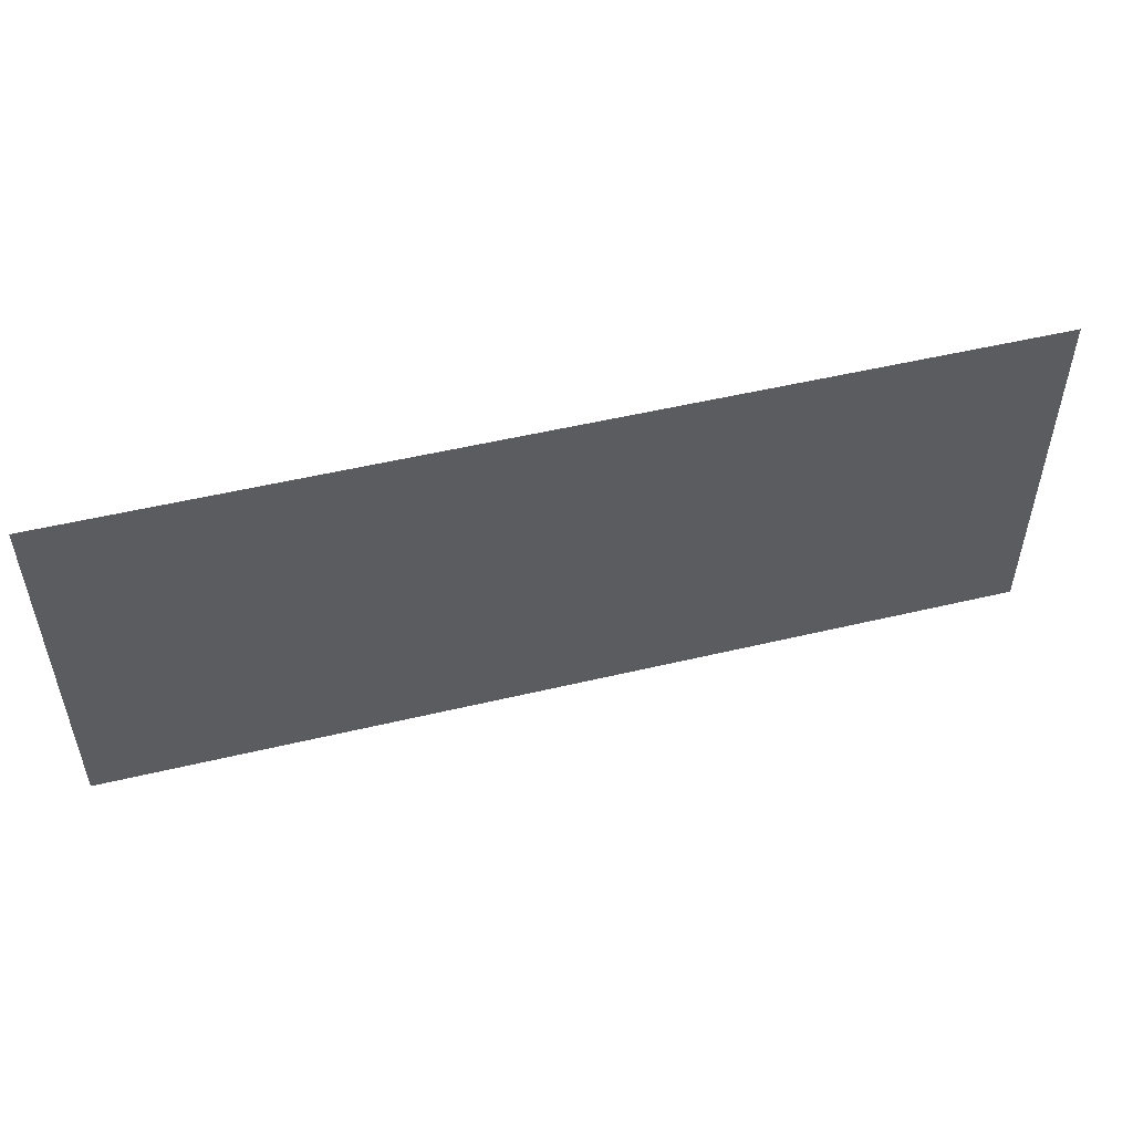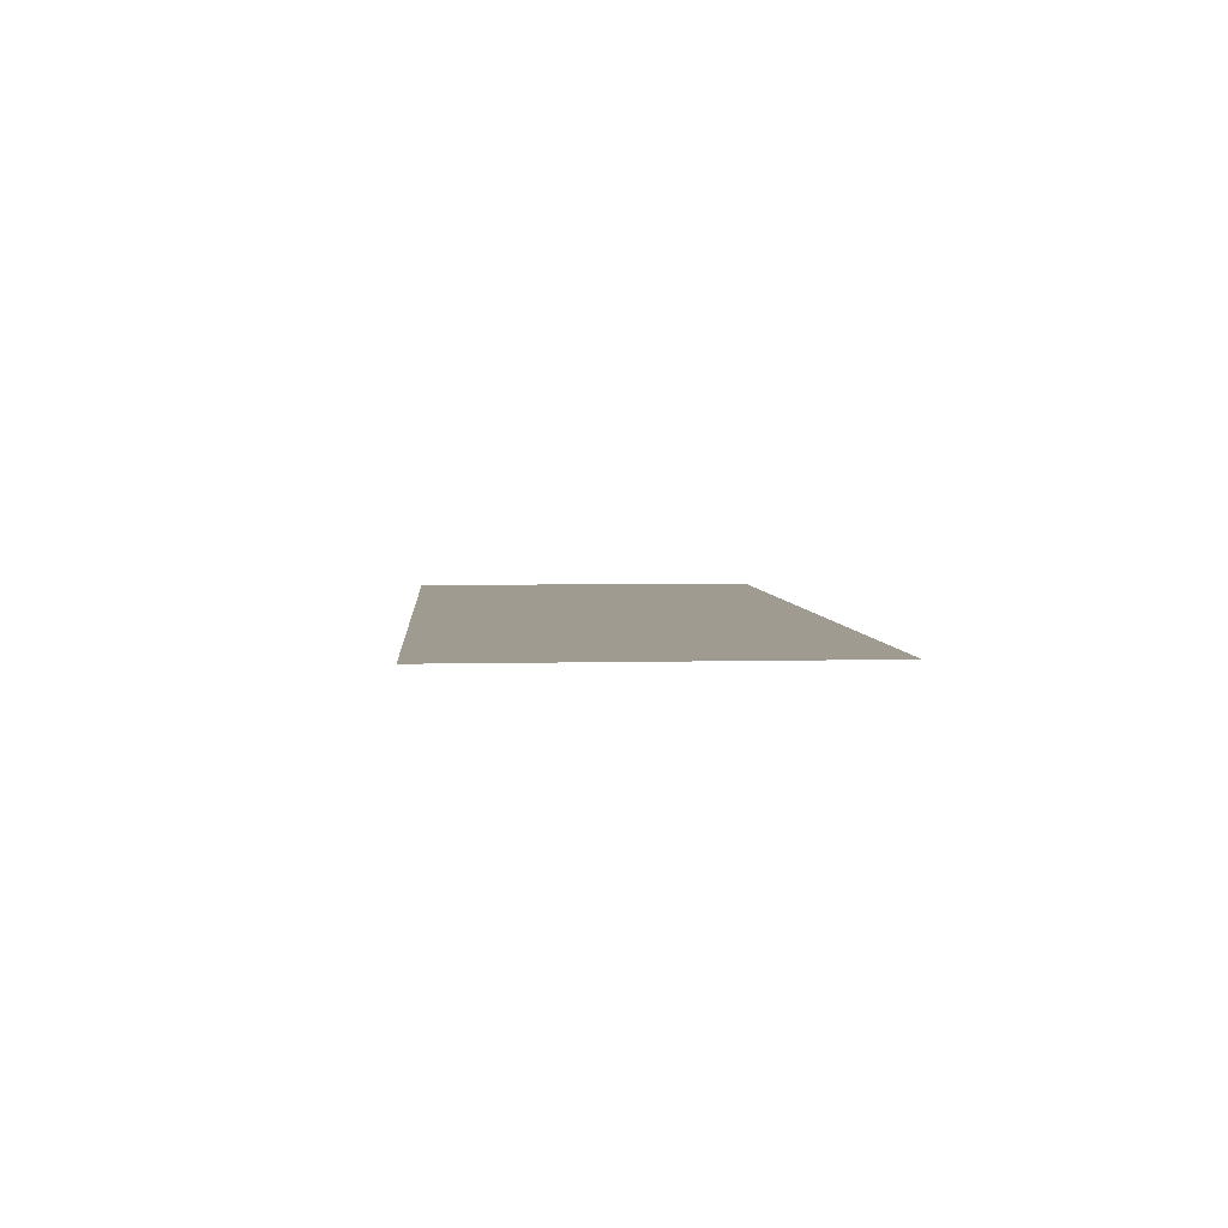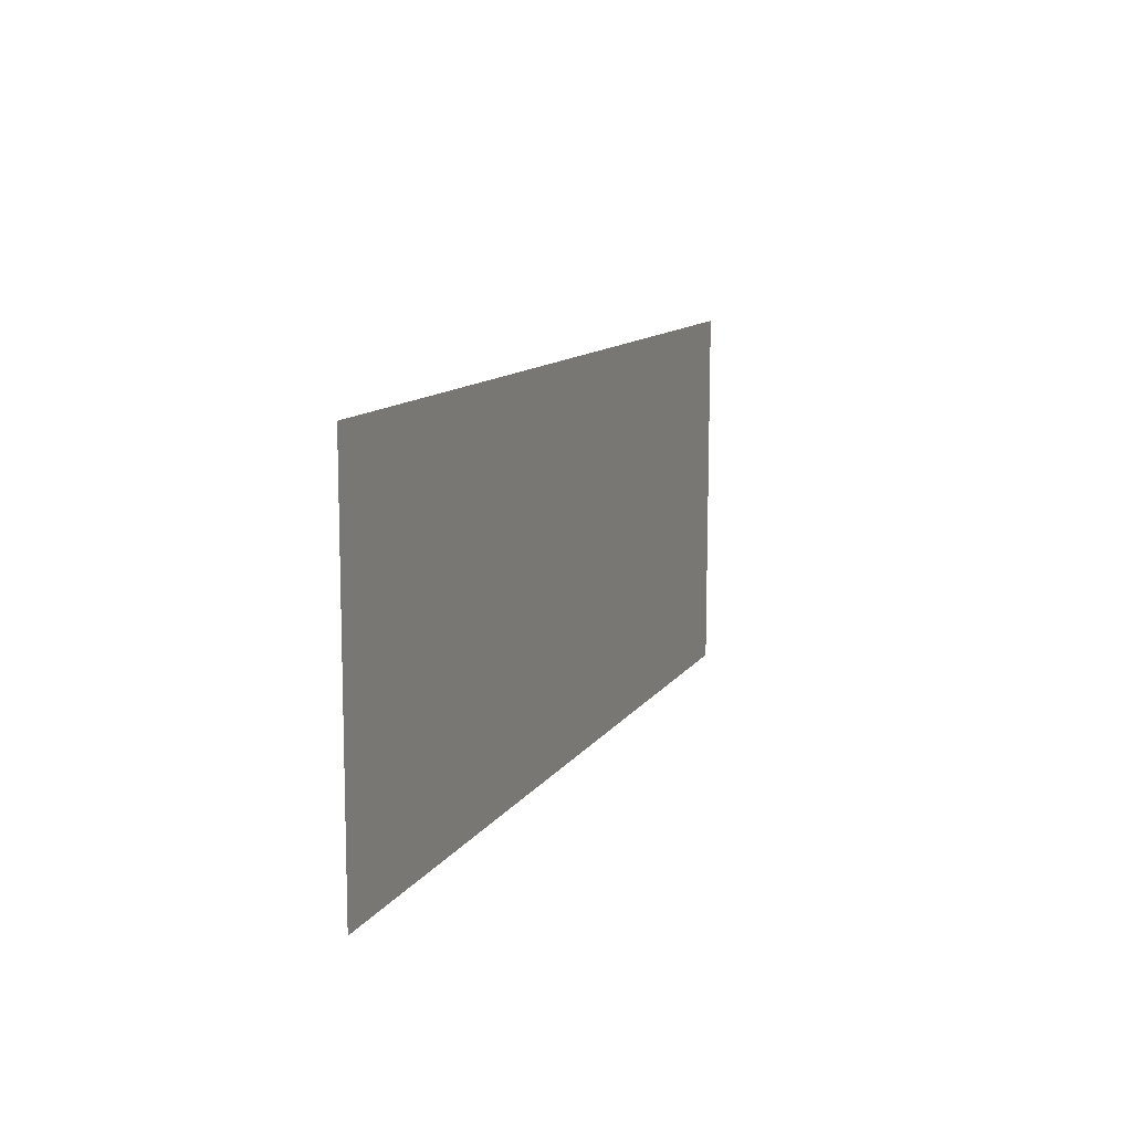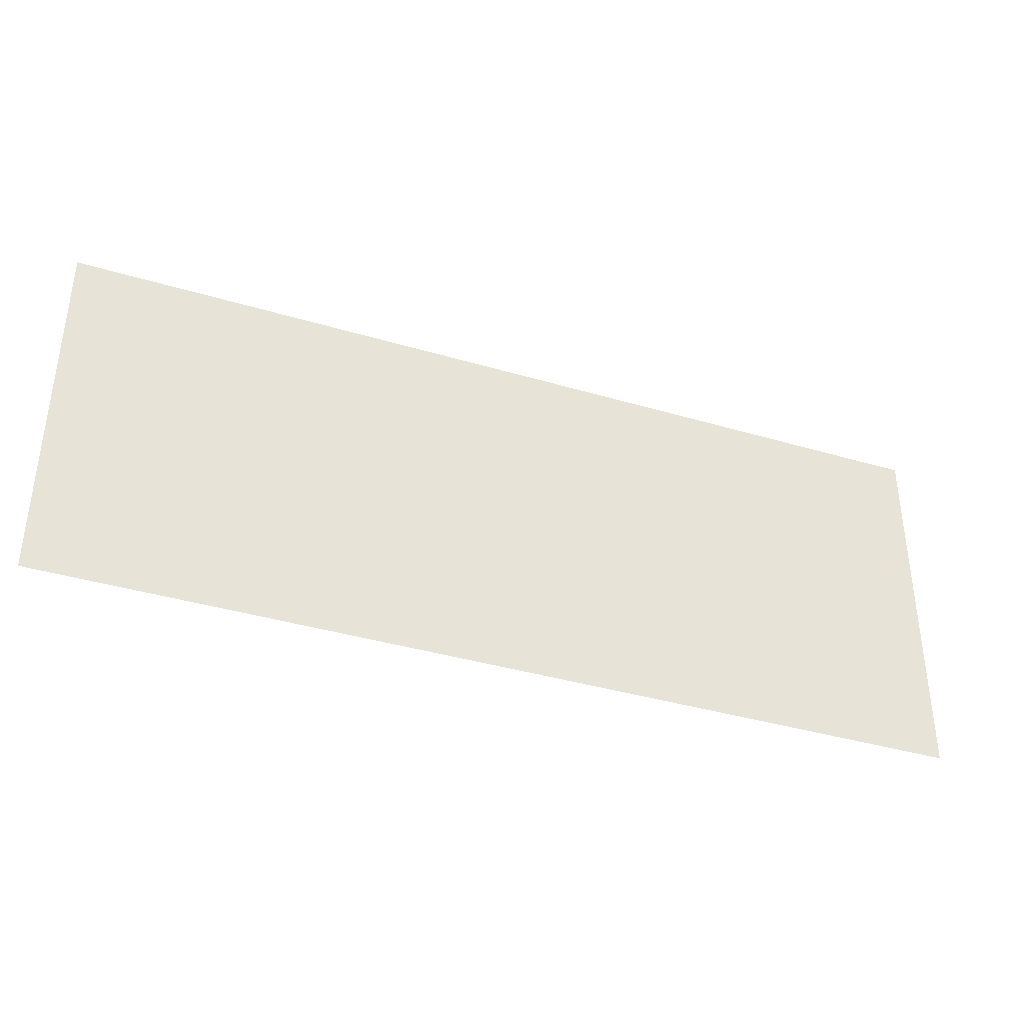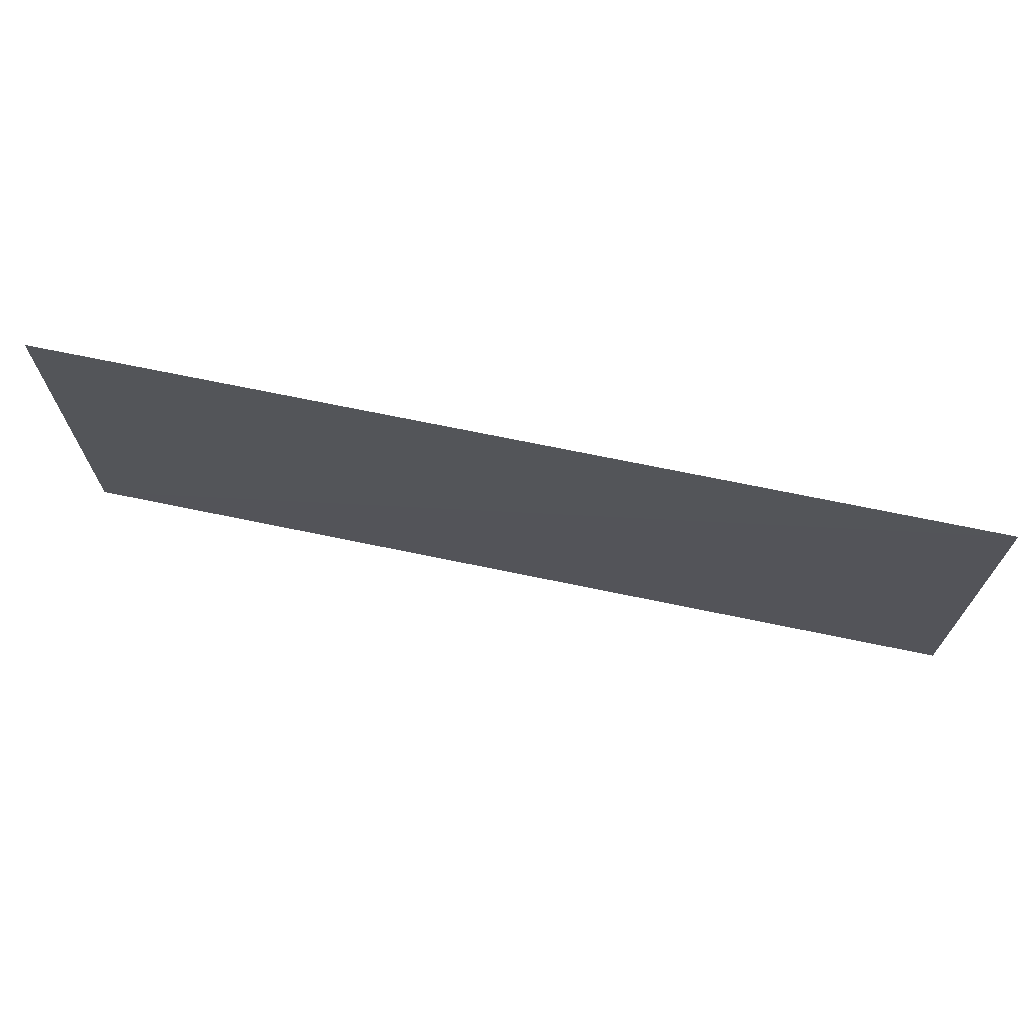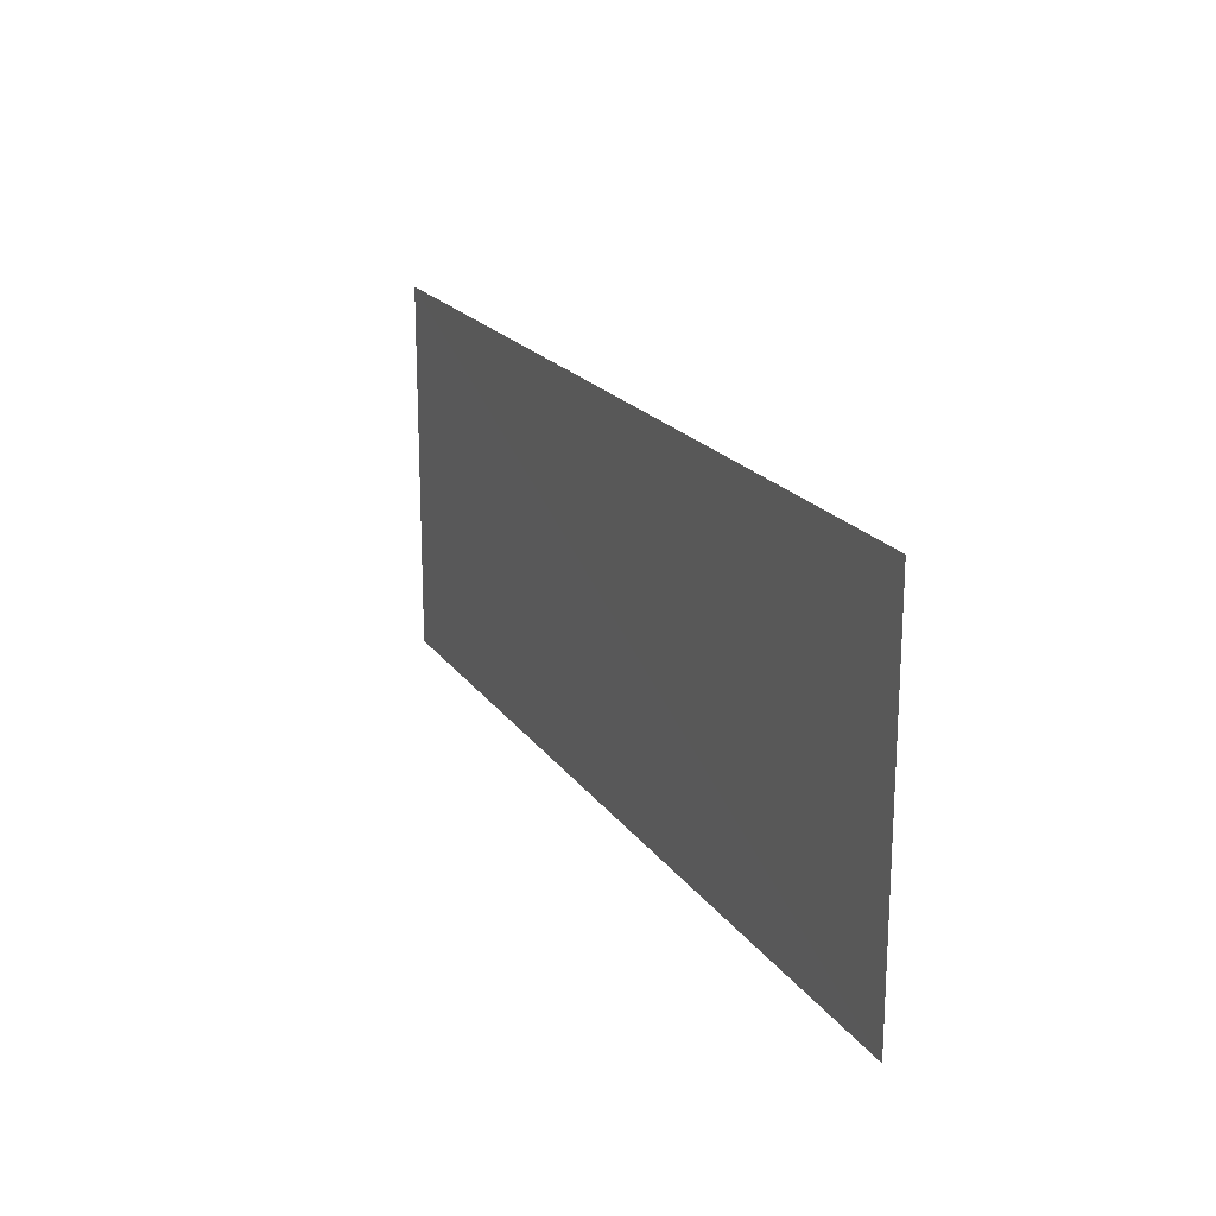
<metadata>
{"format":"obj","ext":"obj","renderer":"f3d","projection":"perspective","resolution":1024,"background":"white","views":[{"elev":51.6,"azim":165.5,"up":"+Y"},{"elev":4.2,"azim":-94.2,"up":"+Z"},{"elev":11.1,"azim":109.9,"up":"+Y"},{"elev":-37.9,"azim":159.2,"up":"+Y"},{"elev":69.2,"azim":-168.2,"up":"+Y"},{"elev":19.7,"azim":65.5,"up":"+Y"}]}
</metadata>
<code>
v 2.264 -0.9187 0
v -2.275 0.9187 -0.0034
v -2.275 -0.9187 0
v 2.264 0.9187 0
g Upper_Ground_L_477_28
f 1 3 2
f 4 1 2

</code>
